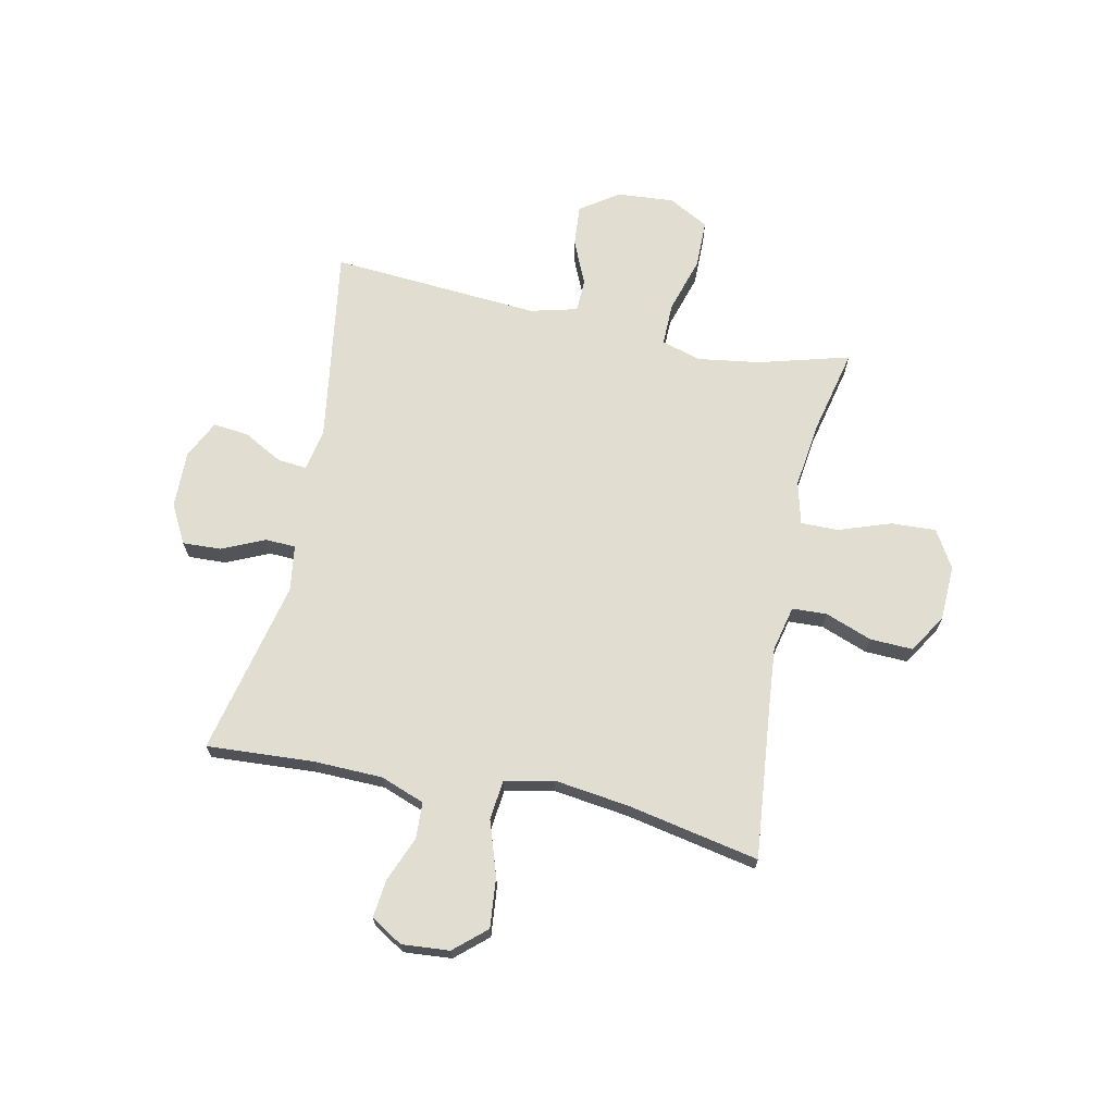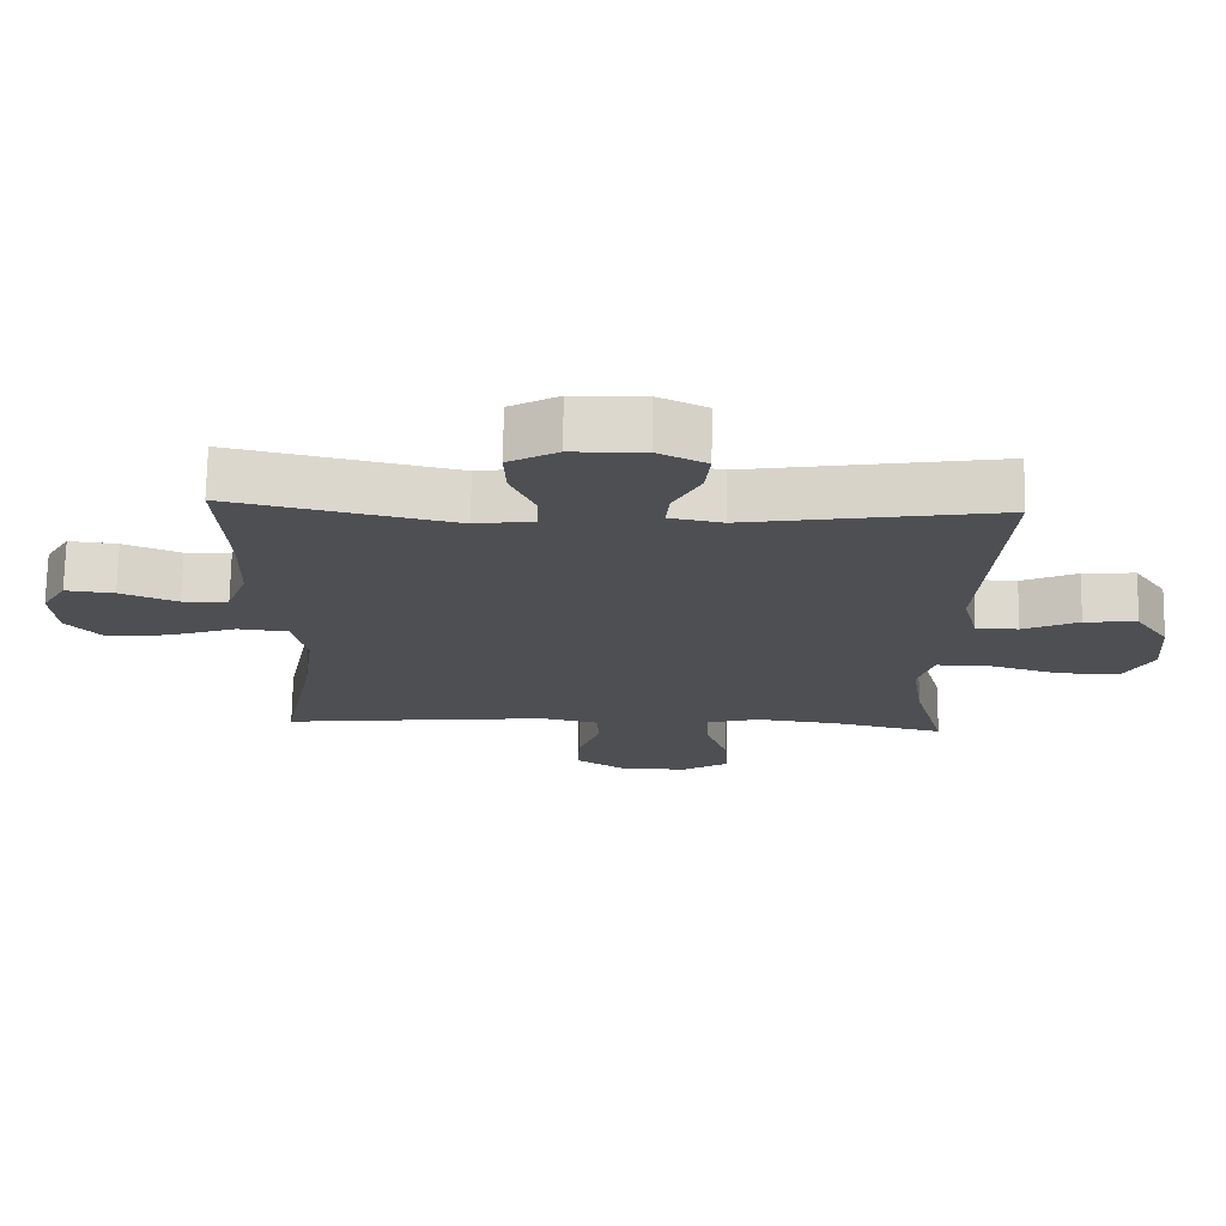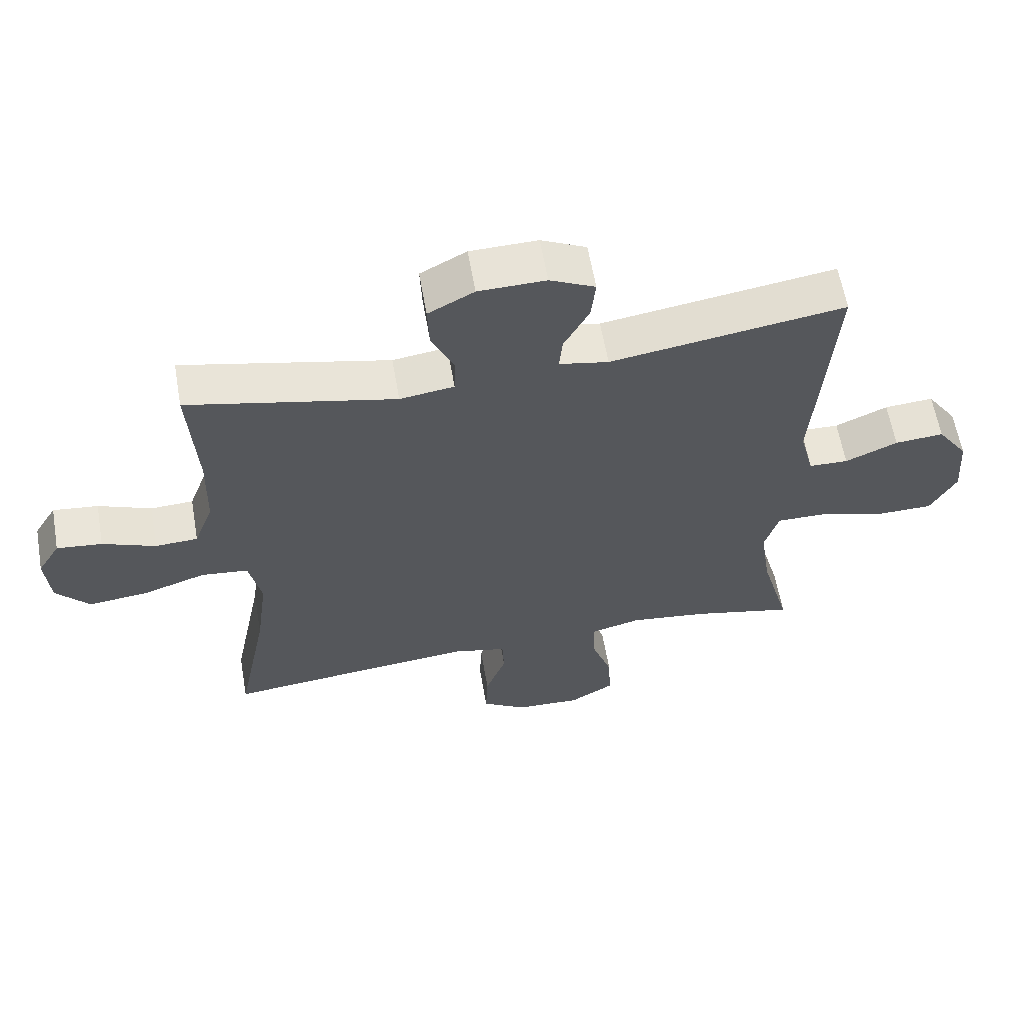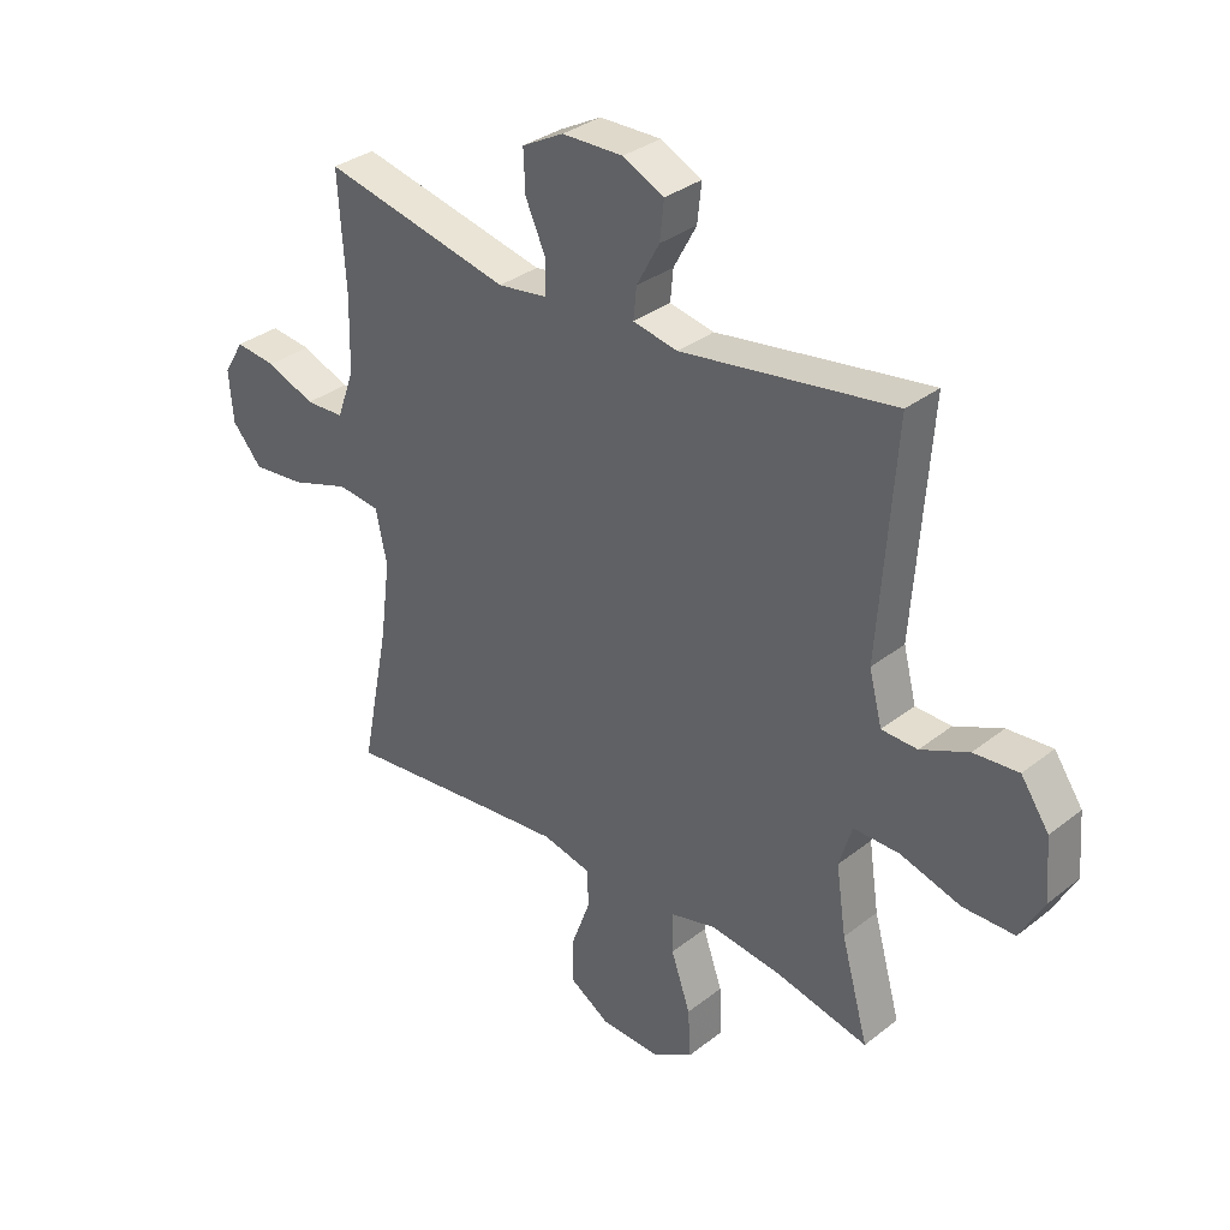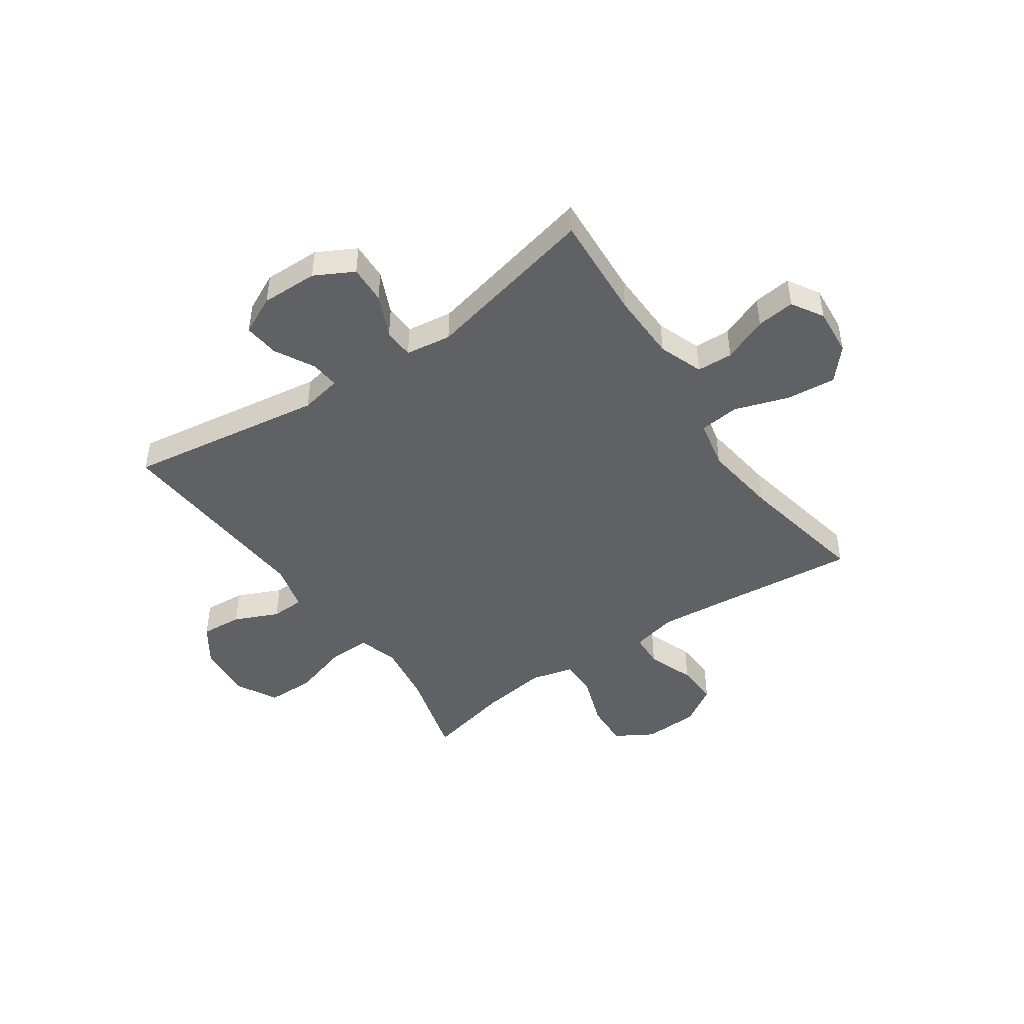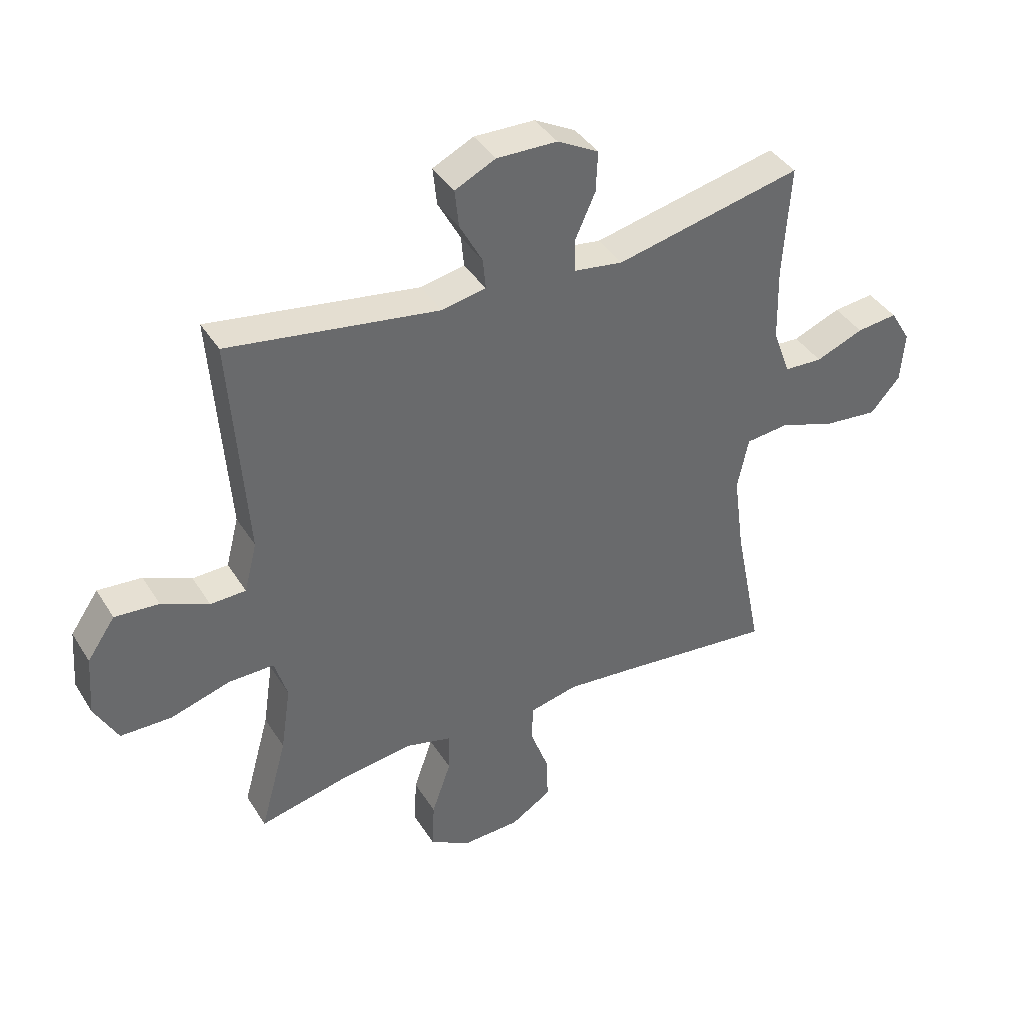
<metadata>
{"format":"obj","ext":"obj","renderer":"f3d","projection":"perspective","resolution":1024,"background":"white","views":[{"elev":68.7,"azim":101.9,"up":"+Y"},{"elev":72.2,"azim":-179.1,"up":"+Z"},{"elev":60.9,"azim":170.1,"up":"+Z"},{"elev":33.3,"azim":-136.9,"up":"+Z"},{"elev":-46.1,"azim":34.6,"up":"+Y"},{"elev":39.8,"azim":-29.0,"up":"+Z"}]}
</metadata>
<code>
v 0.5 0.07 0.5
v 0.488 0.07 0.305
v 0.491 0.07 0.179
v 0.521 0.07 0.098
v 0.587 0.07 0.095
v 0.669 0.07 0.128
v 0.739 0.07 0.136
v 0.774 0.07 0.078
v 0.767 0.07 -0.009
v 0.716 0.07 -0.067
v 0.625 0.07 -0.058
v 0.526 0.07 -0.025
v 0.453 0.07 -0.033
v 0.434 0.07 -0.123
v 0.452 0.07 -0.259
v 0.5 0.07 -0.5
v 0.238 0.07 -0.473
v 0.11 0.07 -0.461
v 0.027 0.07 -0.48
v 0.024 0.07 -0.543
v 0.056 0.07 -0.629
v 0.059 0.07 -0.707
v -0.011 0.07 -0.751
v -0.112 0.07 -0.755
v -0.181 0.07 -0.714
v -0.177 0.07 -0.632
v -0.144 0.07 -0.537
v -0.143 0.07 -0.468
v -0.221 0.07 -0.448
v -0.343 0.07 -0.464
v -0.5 0.07 -0.5
v -0.454 0.07 -0.334
v -0.437 0.07 -0.219
v -0.459 0.07 -0.147
v -0.537 0.07 -0.148
v -0.64 0.07 -0.179
v -0.728 0.07 -0.178
v -0.768 0.07 -0.104
v -0.76 0.07 0
v -0.712 0.07 0.07
v -0.636 0.07 0.064
v -0.555 0.07 0.028
v -0.494 0.07 0.03
v -0.472 0.07 0.116
v -0.5 0.07 0.5
v -0.138 0.07 0.445
v -0.062 0.07 0.46
v -0.067 0.07 0.513
v -0.106 0.07 0.585
v -0.113 0.07 0.65
v -0.043 0.07 0.684
v 0.061 0.07 0.682
v 0.132 0.07 0.644
v 0.129 0.07 0.574
v 0.094 0.07 0.496
v 0.096 0.07 0.44
v 0.18 0.07 0.428
v 0.5 0 0.5
v 0.488 0 0.305
v 0.491 0 0.179
v 0.521 0 0.098
v 0.587 0 0.095
v 0.669 0 0.128
v 0.739 0 0.136
v 0.774 0 0.078
v 0.767 0 -0.009
v 0.716 0 -0.067
v 0.625 0 -0.058
v 0.526 0 -0.025
v 0.453 0 -0.033
v 0.434 0 -0.123
v 0.452 0 -0.259
v 0.5 0 -0.5
v 0.238 0 -0.473
v 0.11 0 -0.461
v 0.027 0 -0.48
v 0.024 0 -0.543
v 0.056 0 -0.629
v 0.059 0 -0.707
v -0.011 0 -0.751
v -0.112 0 -0.755
v -0.181 0 -0.714
v -0.177 0 -0.632
v -0.144 0 -0.537
v -0.143 0 -0.468
v -0.221 0 -0.448
v -0.343 0 -0.464
v -0.5 0 -0.5
v -0.454 0 -0.334
v -0.437 0 -0.219
v -0.459 0 -0.147
v -0.537 0 -0.148
v -0.64 0 -0.179
v -0.728 0 -0.178
v -0.768 0 -0.104
v -0.76 0 0
v -0.712 0 0.07
v -0.636 0 0.064
v -0.555 0 0.028
v -0.494 0 0.03
v -0.472 0 0.116
v -0.5 0 0.5
v -0.138 0 0.445
v -0.062 0 0.46
v -0.067 0 0.513
v -0.106 0 0.585
v -0.113 0 0.65
v -0.043 0 0.684
v 0.061 0 0.682
v 0.132 0 0.644
v 0.129 0 0.574
v 0.094 0 0.496
v 0.096 0 0.44
v 0.18 0 0.428
f 53 54 55
f 52 53 55
f 51 52 55
f 50 51 55
f 49 50 55
f 48 49 55
f 47 48 55 56
f 46 47 56 57
f 44 45 46
f 43 44 46 57
f 40 41 42
f 39 40 42
f 38 39 42
f 37 38 42
f 36 37 42
f 35 36 42
f 34 35 42 43
f 57 1 2
f 43 57 2
f 34 43 2
f 33 34 2
f 30 31 32
f 33 2 3
f 32 33 3
f 30 32 3
f 29 30 3
f 25 26 27
f 24 25 27
f 23 24 27
f 22 23 27
f 21 22 27
f 20 21 27
f 19 20 27 28
f 29 3 4
f 28 29 4
f 19 28 4
f 18 19 4
f 15 16 17
f 14 15 17 18
f 10 11 12
f 9 10 12
f 8 9 12
f 7 8 12
f 6 7 12
f 5 6 12
f 5 12 13
f 4 5 13
f 18 4 13
f 13 14 18
f 112 111 110
f 112 110 109
f 112 109 108
f 112 108 107
f 112 107 106
f 112 106 105
f 113 112 105 104
f 114 113 104 103
f 103 102 101
f 114 103 101 100
f 99 98 97
f 99 97 96
f 99 96 95
f 99 95 94
f 99 94 93
f 99 93 92
f 100 99 92 91
f 59 58 114
f 59 114 100
f 59 100 91
f 59 91 90
f 89 88 87
f 60 59 90
f 60 90 89
f 60 89 87
f 60 87 86
f 84 83 82
f 84 82 81
f 84 81 80
f 84 80 79
f 84 79 78
f 84 78 77
f 85 84 77 76
f 61 60 86
f 61 86 85
f 61 85 76
f 61 76 75
f 74 73 72
f 75 74 72 71
f 69 68 67
f 69 67 66
f 69 66 65
f 69 65 64
f 69 64 63
f 69 63 62
f 70 69 62
f 70 62 61
f 70 61 75
f 75 71 70
f 1 58 59 2
f 2 59 60 3
f 3 60 61 4
f 4 61 62 5
f 5 62 63 6
f 6 63 64 7
f 7 64 65 8
f 8 65 66 9
f 9 66 67 10
f 10 67 68 11
f 11 68 69 12
f 12 69 70 13
f 13 70 71 14
f 14 71 72 15
f 15 72 73 16
f 16 73 74 17
f 17 74 75 18
f 18 75 76 19
f 19 76 77 20
f 20 77 78 21
f 21 78 79 22
f 22 79 80 23
f 23 80 81 24
f 24 81 82 25
f 25 82 83 26
f 26 83 84 27
f 27 84 85 28
f 28 85 86 29
f 29 86 87 30
f 30 87 88 31
f 31 88 89 32
f 32 89 90 33
f 33 90 91 34
f 34 91 92 35
f 35 92 93 36
f 36 93 94 37
f 37 94 95 38
f 38 95 96 39
f 39 96 97 40
f 40 97 98 41
f 41 98 99 42
f 42 99 100 43
f 43 100 101 44
f 44 101 102 45
f 45 102 103 46
f 46 103 104 47
f 47 104 105 48
f 48 105 106 49
f 49 106 107 50
f 50 107 108 51
f 51 108 109 52
f 52 109 110 53
f 53 110 111 54
f 54 111 112 55
f 55 112 113 56
f 56 113 114 57
f 57 114 58 1

</code>
